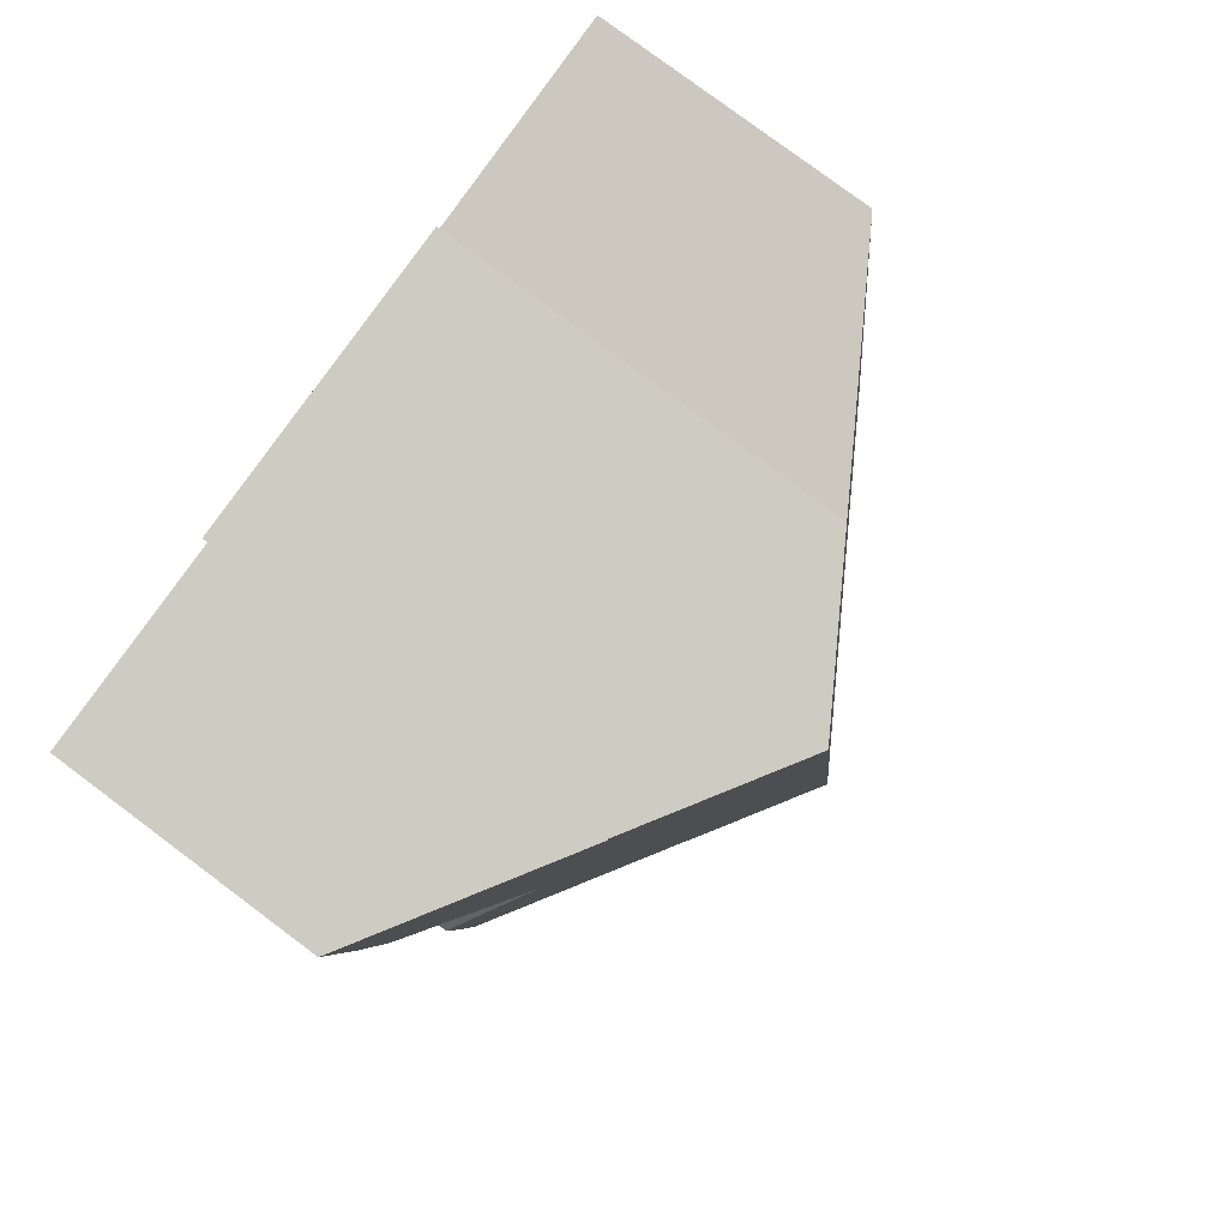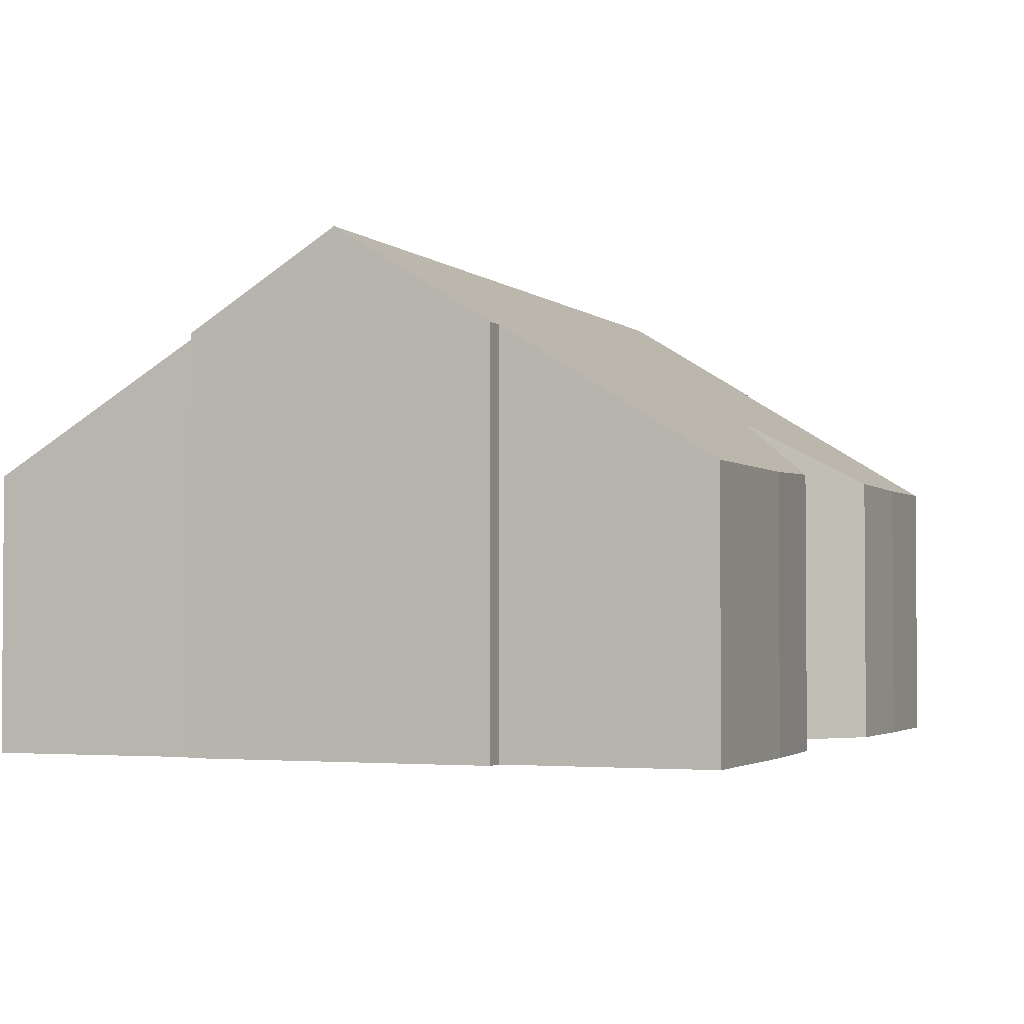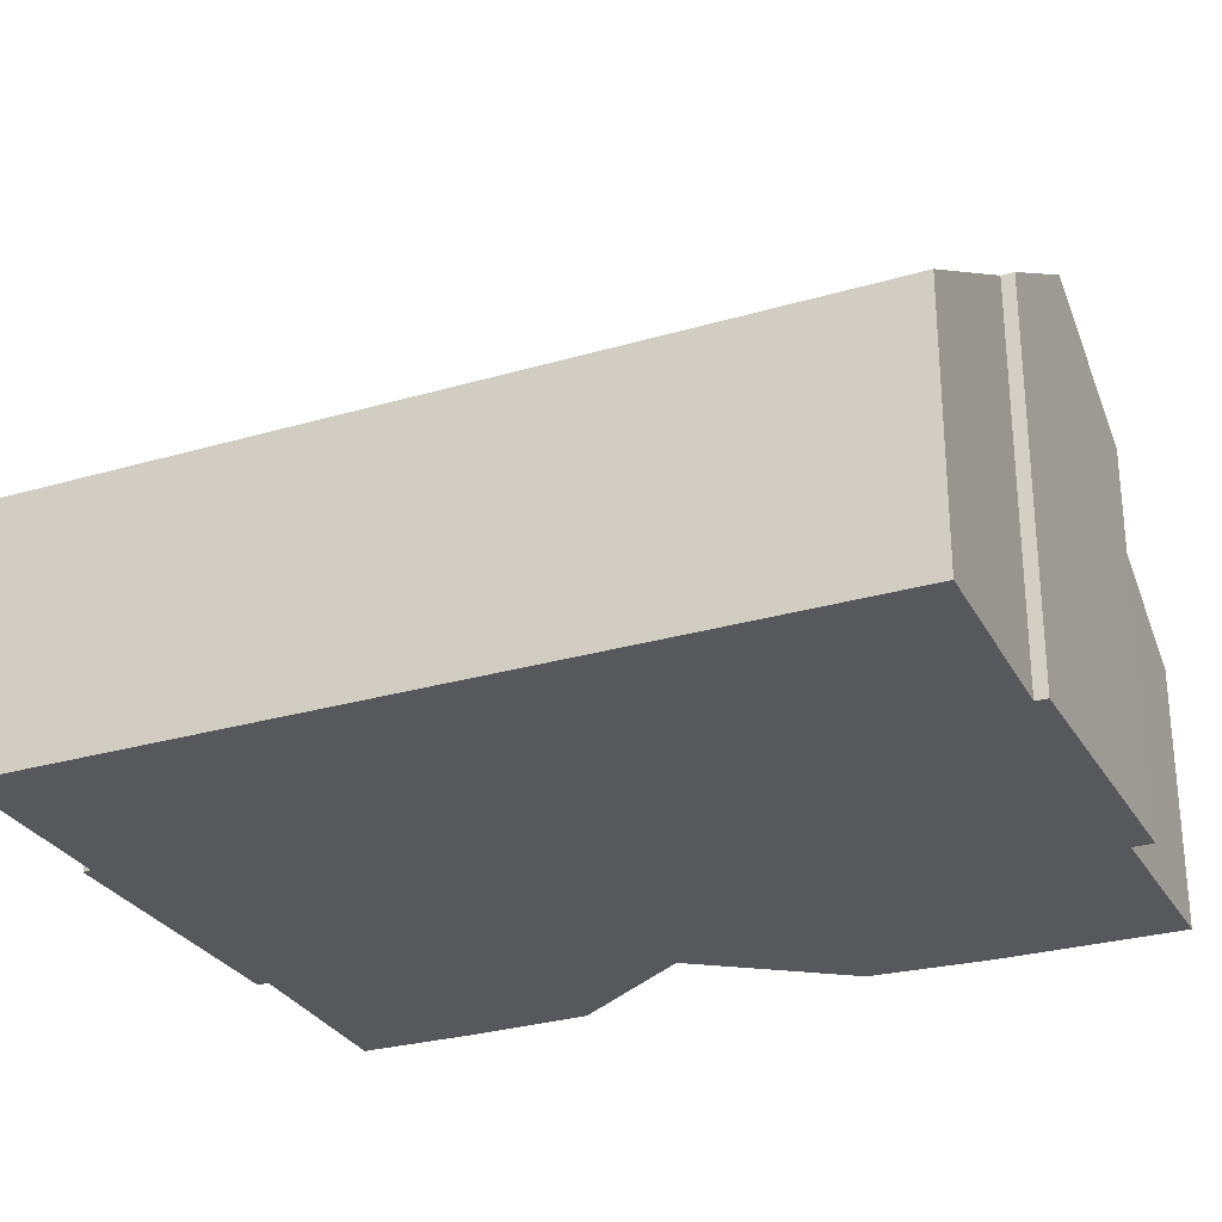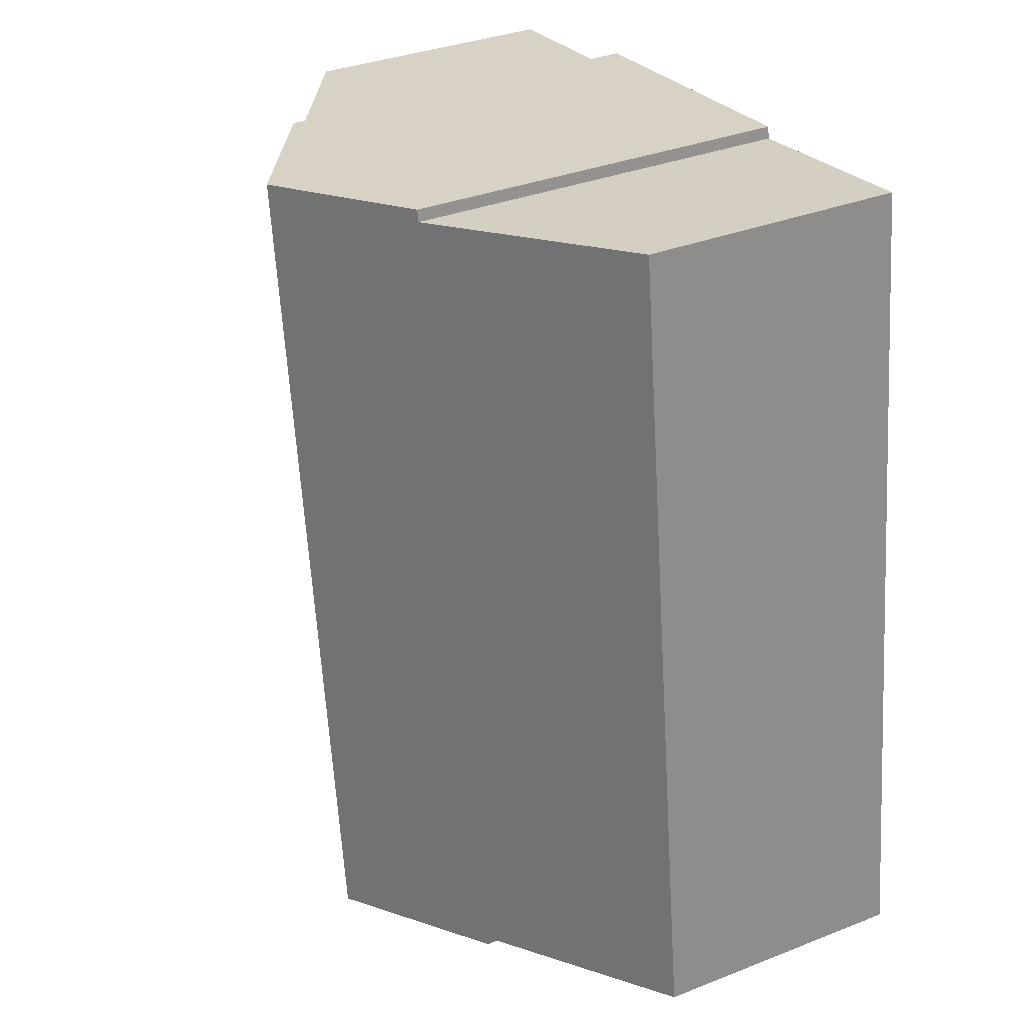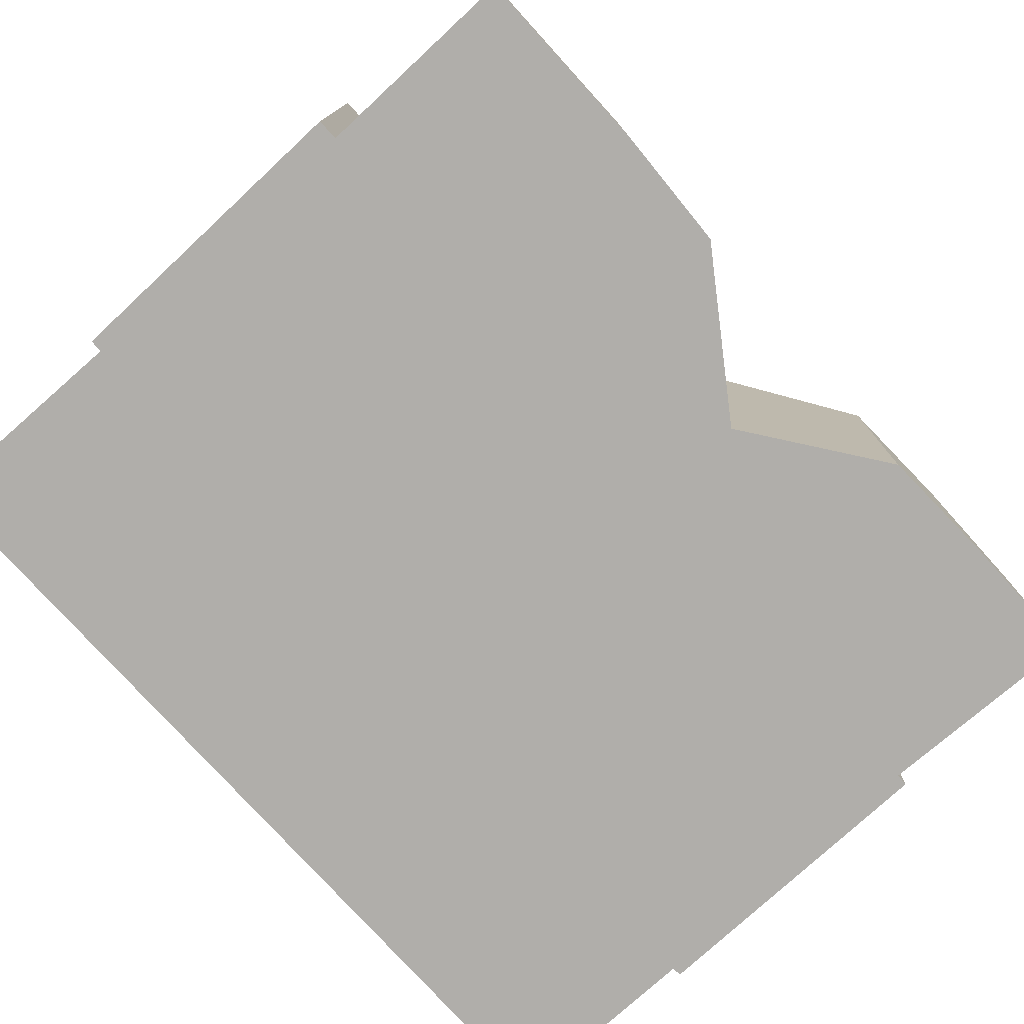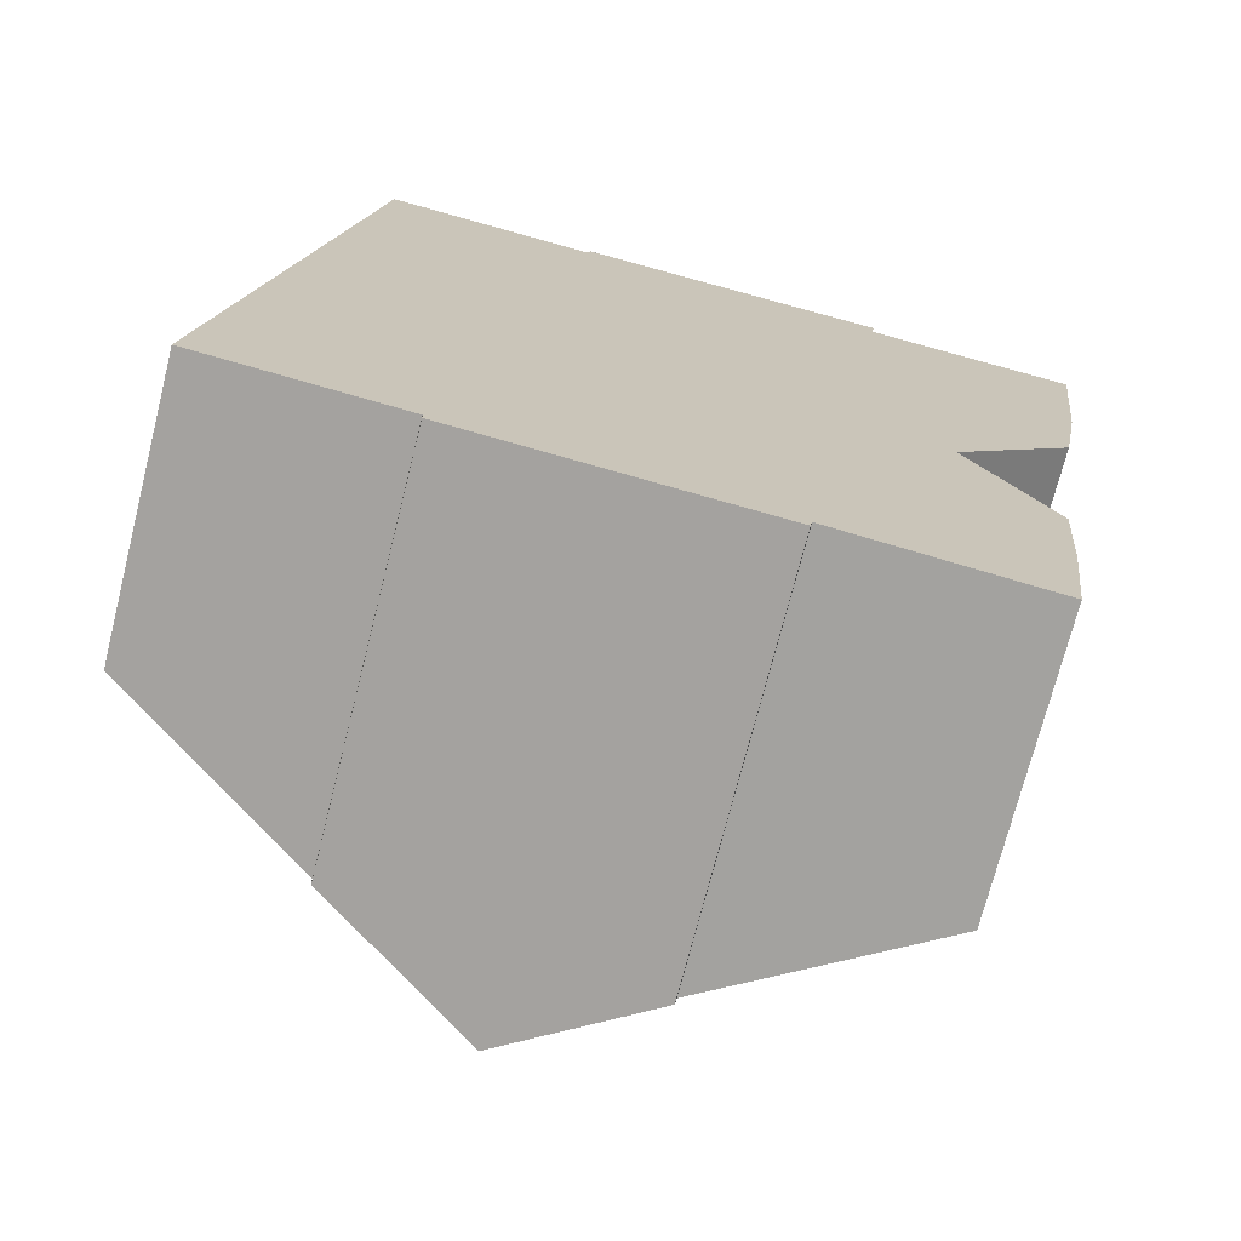
<metadata>
{"format":"obj","ext":"obj","renderer":"f3d","projection":"perspective","resolution":1024,"background":"white","views":[{"elev":79.0,"azim":126.8,"up":"+Z"},{"elev":-2.5,"azim":29.0,"up":"+Y"},{"elev":-28.2,"azim":-58.9,"up":"+Y"},{"elev":34.0,"azim":-118.1,"up":"+Z"},{"elev":-77.8,"azim":49.5,"up":"+Y"},{"elev":-72.3,"azim":-14.2,"up":"+Z"}]}
</metadata>
<code>
v  13.45 4.489 9.405
v  10.4 6.619 12.95
v  13.85 4.489 12.55
v  13.07 4.56 7.352
v  10.98 5.656 5.049
v  12.11 4.622 0.559
v  12.3 4.66 2.574
v  11.82 4.632 -1.59
v  7.835 8.228 13.59
v  10.44 6.618 13.3
v  8.369 6.778 -1.025
v  5.999 8.228 -0.932
v  8.336 6.783 -1.224
v  3.305 6.561 -0.596
v  3.3 6.546 -0.438
v  0 4.503 2.757e-16
v  5.297 6.677 13.66
v  1.79 4.503 14.16
v  5.33 6.681 13.87
v  8.336 7.495e-17 -1.224
v  3.305 3.649e-17 -0.596
v  5.999 5.707e-17 -0.932
v  3.3 2.682e-17 -0.438
v  0 0 0
v  8.369 6.276e-17 -1.025
v  11.82 9.736e-17 -1.59
v  1.79 -8.672e-16 14.16
v  5.33 -8.492e-16 13.87
v  5.297 -8.366e-16 13.66
v  10.44 -8.145e-16 13.3
v  7.835 -8.322e-16 13.59
v  10.4 -7.927e-16 12.95
v  13.85 -7.687e-16 12.55
v  13.45 -5.759e-16 9.405
v  13.07 -4.502e-16 7.352
v  12.3 -1.576e-16 2.574
v  12.11 -3.423e-17 0.559
v  10.98 -3.092e-16 5.049
g defaultobject
f 1 2 3
f 2 1 4
f 2 4 5
f 6 5 7
f 5 6 8
f 2 9 10
f 9 2 5
f 9 5 8
f 9 8 11
f 9 11 12
f 12 11 13
f 14 9 12
f 9 14 15
f 9 15 16
f 9 16 17
f 17 16 18
f 19 9 17
f 13 14 12
f 14 13 20
f 14 20 21
f 21 20 22
f 23 16 15
f 16 23 24
f 8 25 11
f 25 8 26
f 21 15 14
f 15 21 23
f 24 18 16
f 18 24 27
f 17 28 19
f 28 17 29
f 18 29 17
f 29 18 27
f 19 10 9
f 10 19 28
f 10 28 30
f 30 28 31
f 32 3 2
f 3 32 33
f 10 32 2
f 32 10 30
f 33 1 3
f 1 33 34
f 1 35 4
f 35 1 34
f 36 6 7
f 6 36 37
f 6 26 8
f 26 6 37
f 11 20 13
f 20 11 25
f 4 38 5
f 38 4 35
f 38 7 5
f 7 38 36
f 37 25 26
f 28 29 31
f 25 22 20
f 22 25 37
f 22 37 36
f 22 36 21
f 21 36 38
f 21 38 23
f 23 38 24
f 24 38 27
f 27 38 35
f 27 35 34
f 27 34 29
f 29 34 32
f 32 34 33
f 29 32 30
f 29 30 31

</code>
